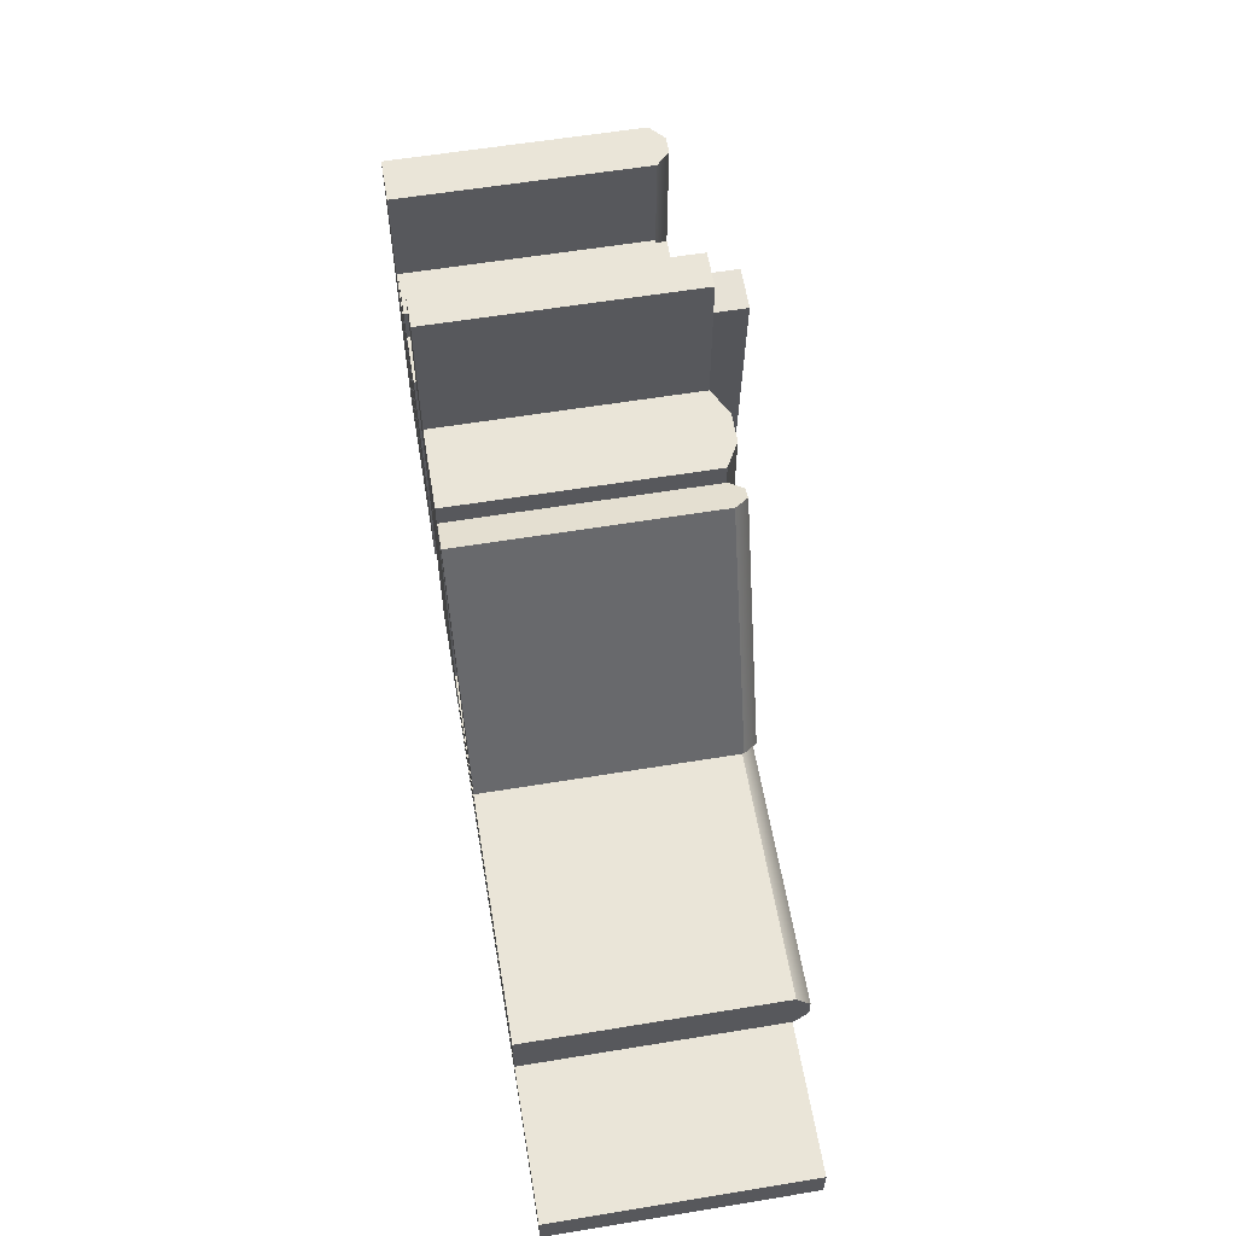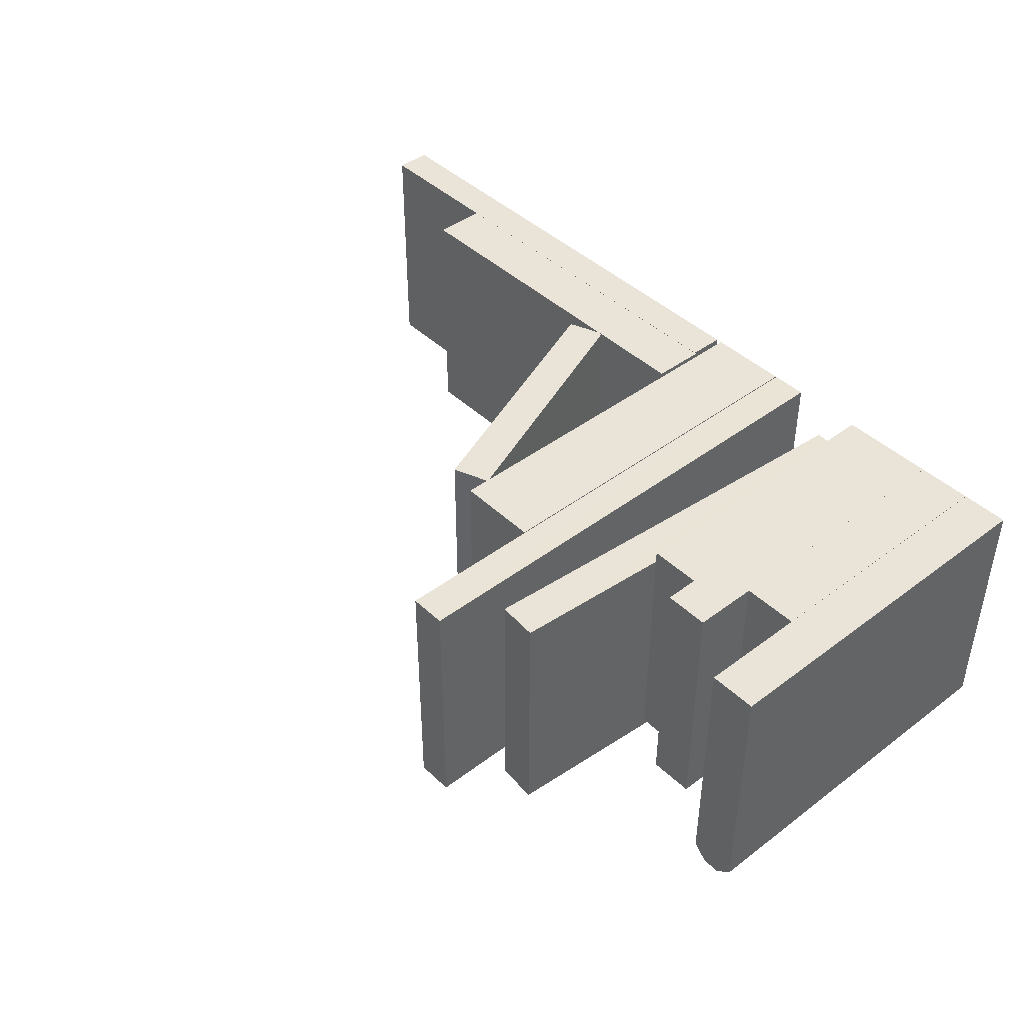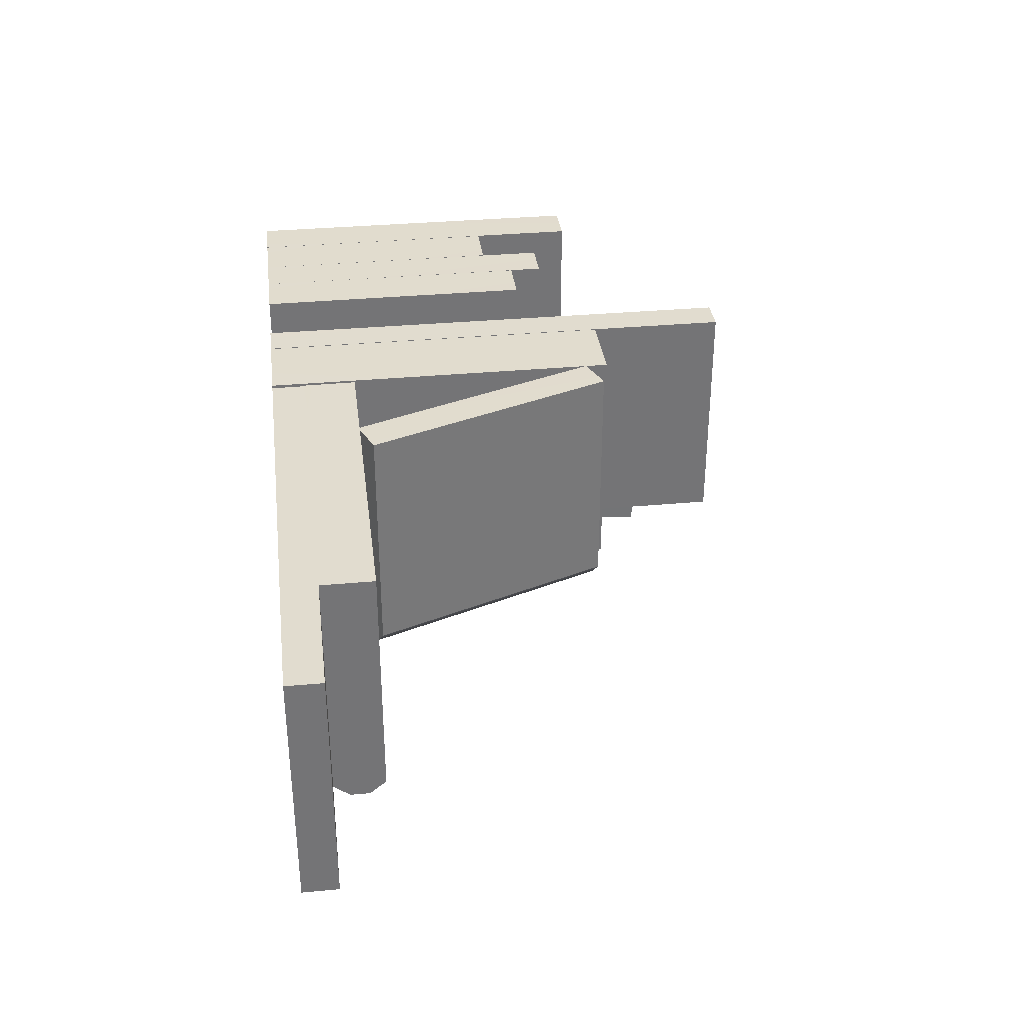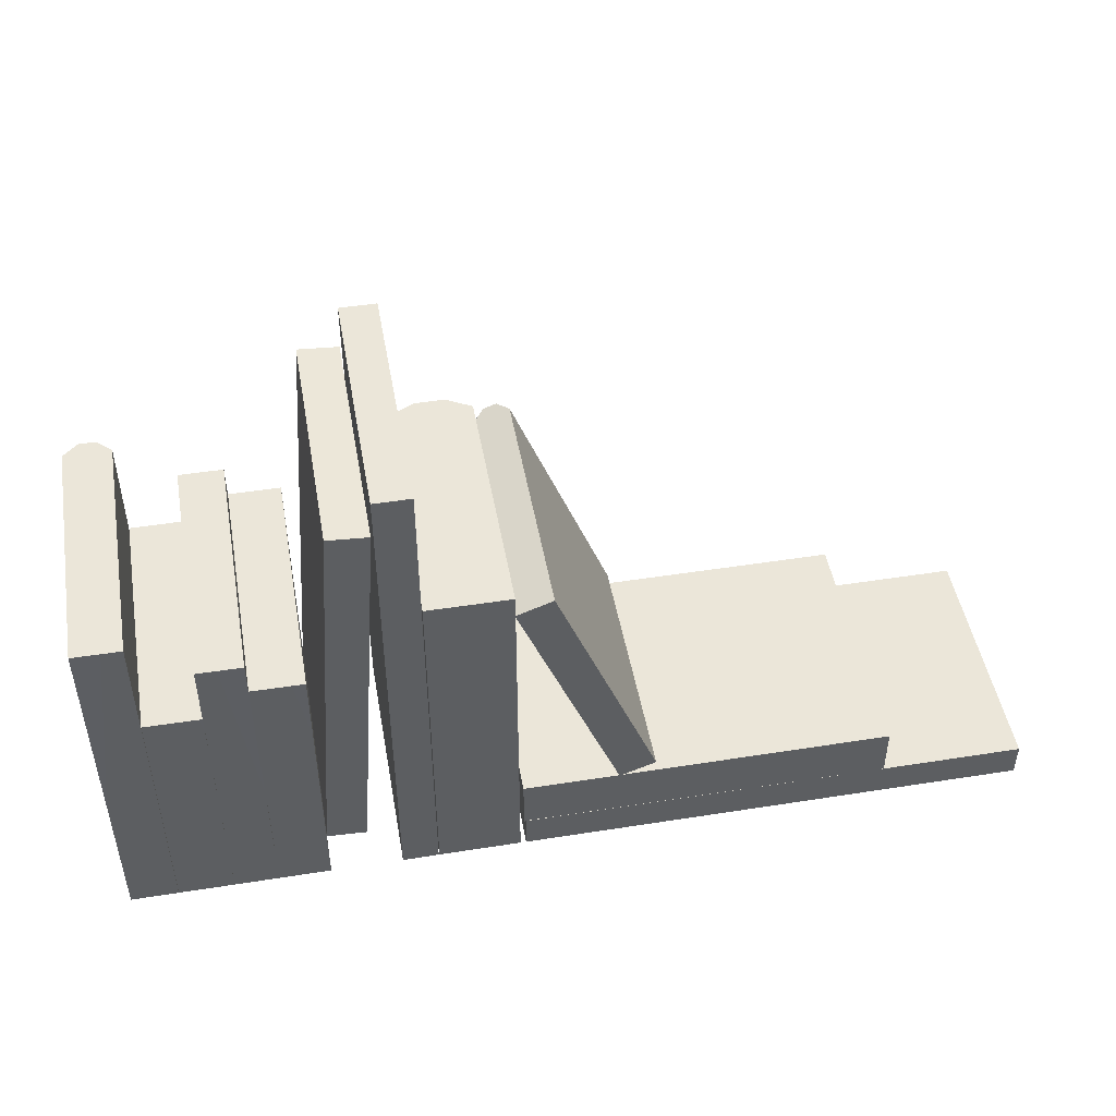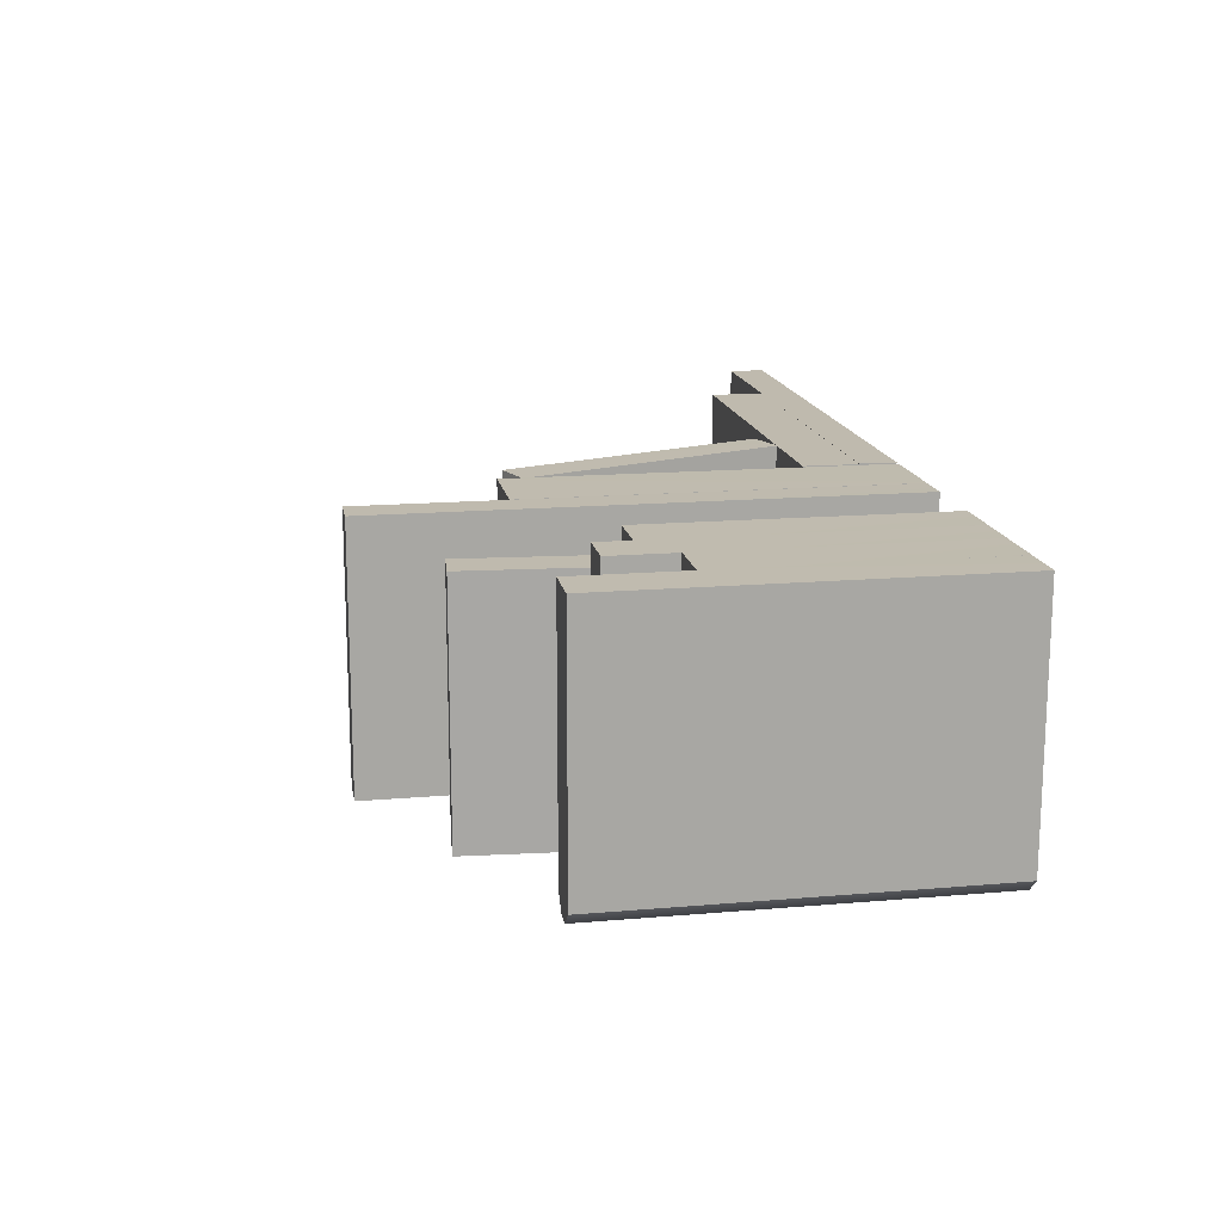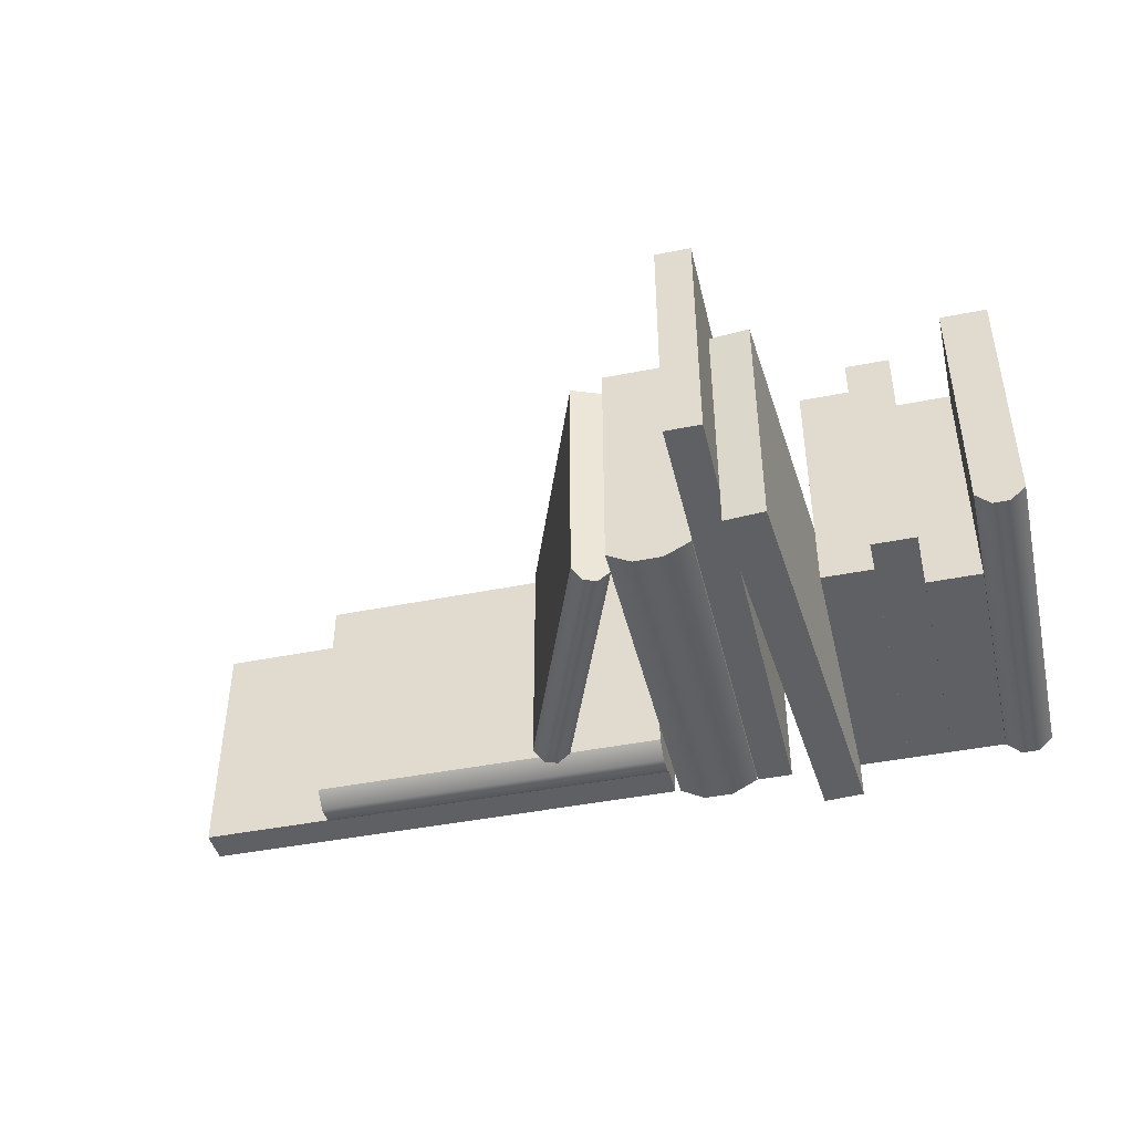
<metadata>
{"format":"obj","ext":"obj","renderer":"f3d","projection":"perspective","resolution":1024,"background":"white","views":[{"elev":59.2,"azim":80.4,"up":"+Y"},{"elev":43.0,"azim":-131.8,"up":"+Z"},{"elev":34.2,"azim":82.9,"up":"+Z"},{"elev":47.4,"azim":-10.1,"up":"+Y"},{"elev":15.8,"azim":-100.2,"up":"+Z"},{"elev":-43.6,"azim":-166.7,"up":"+Z"}]}
</metadata>
<code>
v -3.117 18.01 7.07
v -3.116 0 -5.122
v -3.116 0 7.057
v -3.116 18.01 -5.122
v -7.124 18.01 7.057
v -7.124 0 -5.122
v -7.124 18.01 -5.122
v -7.124 0 7.057
v -5.81 0 -5.801
v -4.339 0 -5.801
v -4.344 18.01 -5.801
v -5.792 18.01 -5.801
v -19.77 18.01 7.07
v -19.77 0 -5.122
v -19.77 0 7.057
v -19.77 18.01 -5.122
v -22.06 18.01 7.057
v -22.06 0 -5.122
v -22.06 18.01 -5.122
v -22.06 0 7.057
v -21.31 0 -5.801
v -20.47 0 -5.801
v -20.47 18.01 -5.801
v -21.3 18.01 -5.801
v -17.09 12.82 7.07
v -17.09 0 -5.122
v -17.09 0 7.057
v -17.09 12.82 -5.122
v -19.76 12.82 7.057
v -19.76 0 -5.122
v -19.76 12.82 -5.122
v -19.76 0 7.057
v -14.93 15.92 7.07
v -14.93 0 -5.122
v -14.93 0 7.057
v -14.93 15.92 -5.122
v -17.09 15.92 7.057
v -17.09 0 -5.122
v -17.09 15.92 -5.122
v -17.09 0 7.057
v -12.42 14.26 7.07
v -12.42 0 -5.122
v -12.42 0 7.057
v -12.42 14.26 -5.122
v -14.93 14.26 7.057
v -14.93 0 -5.122
v -14.93 14.26 -5.122
v -14.93 0 7.057
v -1.395 17.57 7.07
v 3.498 4.977 -5.122
v 3.498 4.977 7.057
v -1.395 17.57 -5.122
v -3.151 16.88 7.057
v 1.742 4.294 -5.122
v -3.151 16.88 -5.122
v 1.742 4.294 7.057
v 2.318 4.518 -5.801
v 2.962 4.768 -5.801
v -1.933 17.36 -5.801
v -2.567 17.11 -5.801
v -2.923 4.362 7.07
v 15.08 4.362 -5.122
v 15.08 4.362 7.057
v -2.923 4.362 -5.122
v -2.923 1.693 7.057
v 15.08 1.693 -5.122
v -2.923 1.693 -5.122
v 15.08 1.693 7.057
v 15.08 2.568 -5.801
v 15.08 3.548 -5.801
v -2.923 3.544 -5.801
v -2.923 2.58 -5.801
v -12.42 0.1434 5.122
v -10.91 21.05 -7.07
v -10.91 21.05 5.109
v -12.43 0.1435 -7.07
v -10.44 0 5.109
v -8.93 20.91 -7.07
v -10.44 0 -7.07
v -8.93 20.91 5.109
v -8.917 0 7.07
v -8.918 24.9 -5.122
v -8.918 24.9 7.057
v -8.918 0 -5.122
v -7.162 0 7.057
v -7.162 24.9 -5.122
v -7.162 0 -5.122
v -7.162 24.9 7.057
v -2.839 1.755 7.07
v 22.06 1.755 -5.122
v 22.06 1.755 7.057
v -2.839 1.755 -5.122
v -2.839 1.887e-15 7.057
v 22.06 0 -5.122
v -2.839 1.887e-15 -5.122
v 22.06 5.947e-05 7.057
g mesh
f 3 2 1
f 1 2 4
f 7 8 5
f 6 8 7
f 17 20 13
f 22 23 14
f 13 20 15
f 14 23 16
f 19 21 18
f 24 21 19
f 24 23 21
f 21 23 22
f 25 29 27
f 26 30 28
f 31 28 30
f 27 29 32
f 33 37 35
f 34 38 36
f 39 36 38
f 35 37 40
f 43 44 41
f 42 44 43
f 47 46 45
f 45 46 48
f 51 50 49
f 49 50 52
f 55 56 53
f 54 56 55
f 63 62 61
f 61 62 64
f 67 68 65
f 66 68 67
f 76 77 73
f 75 78 74
f 80 78 75
f 79 77 76
f 84 85 81
f 83 86 82
f 88 86 83
f 87 85 84
f 92 93 89
f 91 94 90
f 96 94 91
f 95 93 92
f 4 5 1
f 3 8 2
f 11 12 4
f 9 2 6
f 5 4 7
f 6 2 8
f 2 9 10
f 7 4 12
f 15 14 13
f 13 14 16
f 19 20 17
f 18 20 19
f 28 29 25
f 27 30 26
f 32 30 27
f 29 28 31
f 36 37 33
f 35 38 34
f 40 38 35
f 37 36 39
f 41 45 43
f 42 46 44
f 47 44 46
f 43 45 48
f 52 53 49
f 51 56 50
f 59 60 52
f 57 50 54
f 53 52 55
f 54 50 56
f 50 57 58
f 55 52 60
f 64 65 61
f 63 68 62
f 71 72 64
f 69 62 66
f 65 64 67
f 66 62 68
f 62 69 70
f 67 64 72
f 75 76 73
f 74 76 75
f 79 78 77
f 77 78 80
f 81 85 83
f 82 86 84
f 84 86 87
f 83 85 88
f 89 93 91
f 90 94 92
f 92 94 95
f 91 93 96
f 5 8 1
f 10 11 2
f 1 8 3
f 2 11 4
f 7 9 6
f 12 9 7
f 12 11 9
f 9 11 10
f 16 17 13
f 15 20 14
f 23 24 16
f 21 14 18
f 17 16 19
f 18 14 20
f 14 21 22
f 19 16 24
f 27 28 25
f 26 28 27
f 31 30 29
f 29 30 32
f 35 36 33
f 34 36 35
f 39 38 37
f 37 38 40
f 44 45 41
f 43 46 42
f 48 46 43
f 45 44 47
f 53 56 49
f 58 59 50
f 49 56 51
f 50 59 52
f 55 57 54
f 60 57 55
f 60 59 57
f 57 59 58
f 65 68 61
f 70 71 62
f 61 68 63
f 62 71 64
f 67 69 66
f 72 69 67
f 72 71 69
f 69 71 70
f 73 77 75
f 74 78 76
f 76 78 79
f 75 77 80
f 83 84 81
f 82 84 83
f 87 86 85
f 85 86 88
f 91 92 89
f 90 92 91
f 95 94 93
f 93 94 96

</code>
